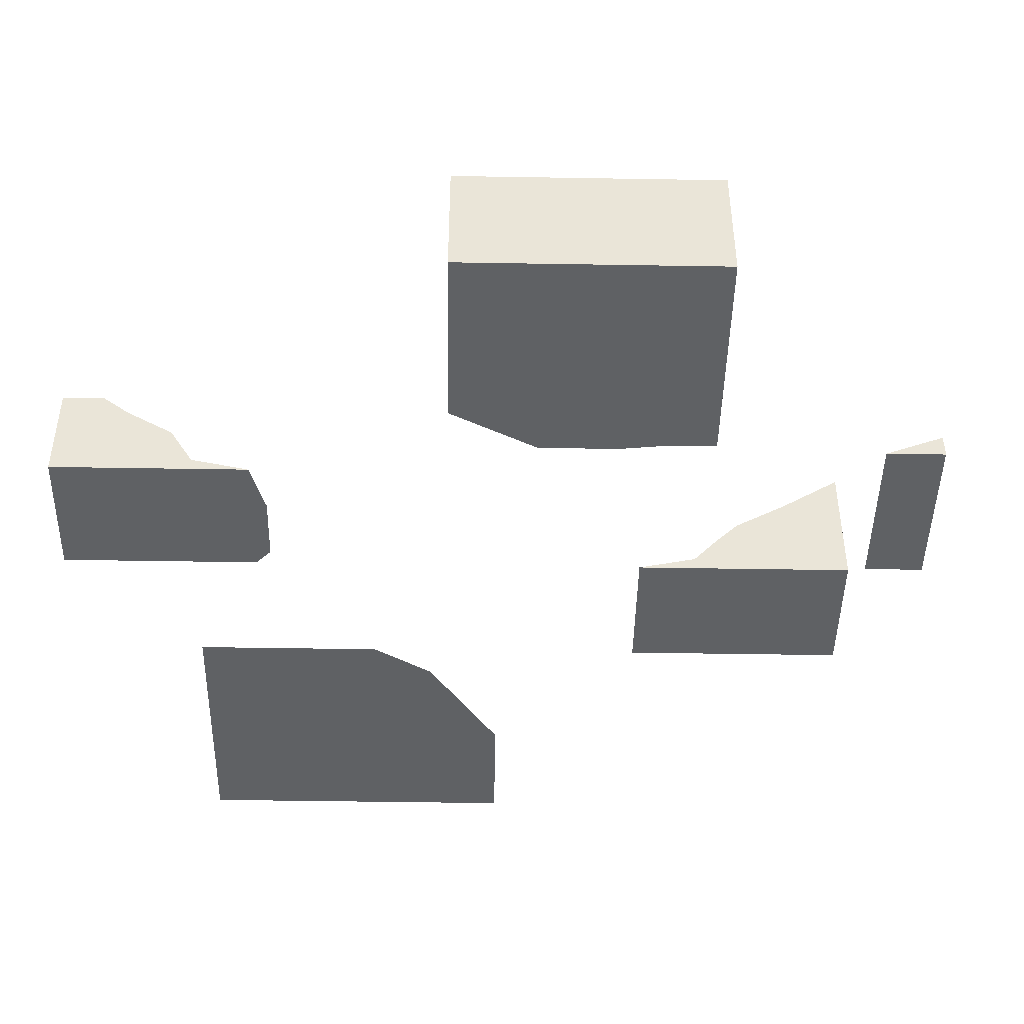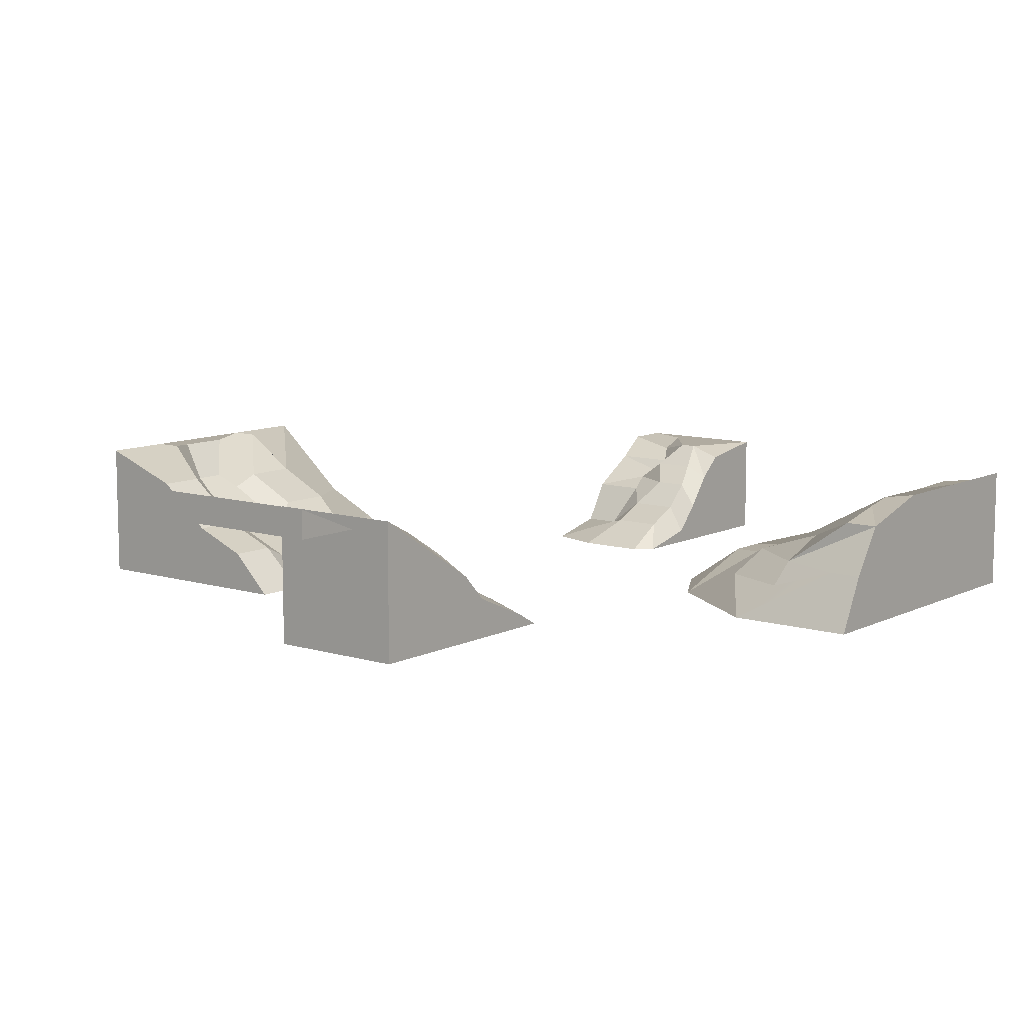
<metadata>
{"format":"obj","ext":"obj","renderer":"f3d","projection":"perspective","resolution":1024,"background":"white","views":[{"elev":-45.4,"azim":-91.1,"up":"+Z"},{"elev":9.8,"azim":38.2,"up":"+Z"}]}
</metadata>
<code>
g alien_planet_centr_stairs_collider
v -20 -3.333 2.037e-15
v -20 -6.667 1.296e-15
v -11.33 -6.369 -9.258e-16
v -11.33 -3.333 -1.852e-16
v -11.53 -8.185 -1.296e-15
v -20 -8.333 9.258e-16
v -13 0 5.555e-16
v -15.33 -2.057e-31 1.296e-15
v -20 -2.222 2.284e-15
v -17.67 -4.114e-31 2.037e-15
v -20 -1.111 2.531e-15
v -20 -6.171e-31 2.777e-15
v -15 -10 -9.258e-16
v -11.53 -10 -1.666e-15
v -18 -10 -1.852e-16
v -20 -10 5.555e-16
v -18 -10 -1.852e-16
v -17 -10 3.9
v -15 -10 2.278
v -15 -10 -9.258e-16
v -13 -10 1.463
v -11.53 -10 -1.666e-15
v -20 -10 5.555e-16
v -20 -10 5
v -17.67 -4.114e-31 2.037e-15
v -15.33 -2.057e-31 1.296e-15
v -15 -3.703e-16 1.467
v -17 -7.406e-16 2.425
v -20 -6.171e-31 2.777e-15
v -20 -1.111e-15 5
v -13 0 0.3715
v -13 0 5.555e-16
v -20 -6.667 1.296e-15
v -20 -3.333 2.037e-15
v -20 -3 5
v -20 -7.5 5
v -20 -8.333 9.258e-16
v -20 -10 5.555e-16
v -20 -10 5
v -20 -2.222 2.284e-15
v -20 -1.111e-15 5
v -20 -1.111 2.531e-15
v -20 -6.171e-31 2.777e-15
v 10 7.364 0
v 10 10 1.758e-22
v 5 10 2.012e-23
v 5 7.364 0
v 10 5.5 0
v 5 5.5 0
v 10 3 0
v 3.052e-07 3 0
v 10 -2 0
v 5.363 -1.998 -7.93e-23
v 1.331 0.7451 -1.586e-22
v 6.104e-07 5.5 0
v 9.155e-07 7.364 0
v 9.537e-07 10 -1.355e-22
v 5.2 10 2.7
v 10 10 1.758e-22
v 10 10 4.5
v 7.5 10 3.6
v 6.4 10 3.211
v 5 10 2.012e-23
v 2.8 10 1.605
v 1.598 10 0.9031
v 9.537e-07 10 -1.355e-22
v 10 3 0
v 10 -2 0
v 10 -1 1.991
v 10 0.1554 3.7
v 10 3 4.5
v 10 5.5 0
v 10 6.325 4.5
v 10 7.364 0
v 10 7.777 4.5
v 10 10 1.758e-22
v 10 10 4.5
v -1.3 -15.7 0
v -7.629e-07 -15.7 0
v -3.052e-07 -11.5 0
v -1.3 -11.5 0
v -3.1 -15.7 0
v -3.1 -11.5 0
v -5 -11.5 0
v -5 -15.7 0
v -5 -13.4 2.033e-22
v -1.3 -10.5 0
v -1.693e-07 -10.6 -2.777e-16
v -5 -10.6 0
v -3.1 -10.5 0
v -1.3 -9.5 0
v -3.338e-08 -9.5 -5.555e-16
v 2.384e-07 -7.5 -1.111e-15
v -5 -9.7 0
v -3.1 -9.5 0
v -5 -7.5 -3.388e-23
v -3.1 -7.5 0
v -1.3 -7.5 0
v -3.052e-07 -11.5 0
v -7.629e-07 -15.7 0
v -7.629e-07 -15.7 5
v -2.289e-07 -11.5 2.4
v -1.311e-07 -10.6 1.45
v -1.693e-07 -10.6 -2.777e-16
v -3.338e-08 -9.5 -5.555e-16
v -3.338e-08 -8.4 0.5
v 2.384e-07 -7.5 -1.111e-15
v -5 -7.5 -3.388e-23
v -5 -9.7 0.5
v -5 -9.7 0
v -5 -10.6 0
v -5 -10.6 1.5
v -5 -11.5 0
v -5 -11.5 2.4
v -5 -13.4 2.033e-22
v -5 -13.4 3.5
v -5 -15.7 0
v -5 -15.7 5
v -3.1 -15.7 0
v -5 -15.7 0
v -5 -15.7 5
v -3.1 -15.7 5
v -1.3 -15.7 0
v -1.3 -15.7 5
v -7.629e-07 -15.7 0
v -7.629e-07 -15.7 5
v -8.7 15 0
v -10 15 0
v -10 11.5 0
v -8.7 11.5 0
v -6.2 15 0
v -6.2 11.5 0
v -5 15 0
v -5 11.5 0
v -5 13.4 0
v -8.7 10.5 0
v -10 10.6 0
v -5 10.6 0
v -6.2 10.5 0
v -8.7 9.5 0
v -10 9.7 0
v -10 7.5 0
v -5 9.7 0
v -6.2 9.5 0
v -5 7.5 0
v -5.6 6.919 0
v -8.1 6.919 0
v -10 12.4 3.1
v -10 11.5 0
v -10 15 0
v -10 13.4 3.9
v -10 15 3.9
v -10 10.6 1.993
v -10 10.6 0
v -10 9.7 0
v -10 9.7 0.5
v -10 7.5 0
v -5 7.5 0
v -5 9.7 0.5
v -5 9.7 0
v -5 10.6 0
v -5 10.6 1.5
v -5 11.5 0
v -5 11.5 2.7
v -5 13.4 0
v -5 12.4 3.5
v -5 15 0
v -5 15 3.9
v -6.2 15 0
v -5 15 0
v -5 15 3.9
v -6.2 15 3.9
v -8.7 15 0
v -6.8 15 3.9
v -10 15 0
v -10 15 3.9
v -6.622 -20 6
v -6.622 -17.58 5
v 0.08527 -17.58 5
v 0.08527 -20 6
v 0.08527 -20 6
v 0.08527 -17.58 5
v 0.08527 -20 5
v -6.622 -17.58 5
v -6.622 -20 6
v -6.622 -20 5
v 7.5 10 3.6
v 10 10 4.5
v 10 7.777 4.5
v 8.802 7.749 4.325
v 7.604 7.722 3.6
v -7.629e-07 -15.7 5
v -1.3 -15.7 5
v -1.9 -12.4 3.9
v -2.501 -12.4 3.9
v -3.1 -15.7 5
v 3.052e-07 3 0
v 1.6 4 1.3
v 1.331 0.7451 -1.586e-22
v 5.2 10 2.7
v 5.208 7.5 2.3
v 2.81 7.523 1.605
v 2.8 10 1.605
v 3.5 5.5 1.5
v 5.231 6.03 2.25
v 8.8 2 4.1
v 8.8 0.1554 3.7
v 6.4 2 2.7
v 5 3 2.25
v 4 2 1.9
v 8.8 3 4.3
v 4 2 1.9
v 1.331 0.7451 -1.586e-22
v 2.8 3 1.3
v 4 2 1.9
v 2.8 3 1.3
v 5 3 2.25
v 10 0.1554 3.7
v 8.8 2 4.1
v 8.8 3 4.3
v 10 3 4.5
v 8.8 0.1554 3.7
v 8.8 2 4.1
v 10 0.1554 3.7
v 7.616 5 3.5
v 8.8 3 4.3
v 5 3 2.25
v 6.4 6 2.731
v 5.231 6.03 2.25
v 3.052e-07 3 0
v 6.104e-07 5.5 0
v 1.6 5.5 1.3
v 1.6 4 1.3
v 9.155e-07 7.364 0
v 2.8 4 1.3
v 1.6 4 1.3
v 1.6 5.5 1.3
v 2.8 4 1.3
v 1.6 5.5 1.3
v 3.5 5.5 1.5
v 5.231 6.03 2.25
v 5.208 7.5 2.3
v 6.4 7.5 2.3
v 5.231 6.03 2.25
v 6.4 7.5 2.3
v 6.4 6 2.731
v 9.155e-07 7.364 0
v 1.603 8.333 0.9031
v 1.6 5.5 1.3
v 1.598 10 0.9031
v 2.8 10 1.605
v 2.81 7.523 1.605
v 1.603 8.333 0.9031
v 9.537e-07 10 -1.355e-22
v 9.155e-07 7.364 0
v 5 3 2.25
v 3.5 5.5 1.5
v 5.231 6.03 2.25
v 2.8 4 1.3
v 2.8 3 1.3
v 2.8 4 1.3
v 1.6 5.5 1.3
v 1.603 8.333 0.9031
v 2.81 7.523 1.605
v 3.5 5.5 1.5
v 7.5 10 3.6
v 7.604 7.722 3.6
v 6.4 8.333 3.211
v 6.4 10 3.211
v 8.808 5.662 4.275
v 7.616 5 3.5
v 7.604 7.722 3.6
v 8.802 7.749 4.325
v 6.4 6 2.731
v 8.808 5.662 4.275
v 10 6.325 4.5
v 10 3 4.5
v 8.8 3 4.3
v 7.616 5 3.5
v 10 6.325 4.5
v 8.808 5.662 4.275
v 8.802 7.749 4.325
v 10 7.777 4.5
v 5.2 10 2.7
v 6.4 10 3.211
v 6.4 8.333 3.211
v 6.4 8.333 3.211
v 6.4 7.5 2.3
v 5.2 10 2.7
v 6.4 7.5 2.3
v 5.208 7.5 2.3
v 5.2 10 2.7
v 6.4 6 2.731
v 6.4 7.5 2.3
v 7.604 7.722 3.6
v 7.604 7.722 3.6
v 6.4 7.5 2.3
v 6.4 8.333 3.211
v 2.8 3 1.3
v 1.331 0.7451 -1.586e-22
v 1.6 4 1.3
v 2.8 4 1.3
v -3.1 -7.5 0
v -3.025 -8.4 0.9
v -5 -7.5 -3.388e-23
v -1.3 -7.5 0
v -1.3 -8.4 0.9
v -3.025 -8.4 0.9
v -3.1 -7.5 0
v 2.384e-07 -7.5 -1.111e-15
v -2.289e-07 -11.5 2.4
v -1.3 -11.5 3.1
v -1.311e-07 -10.6 1.45
v -1.9 -10.6 2.4
v -5 -11.5 2.4
v -2.8 -11.5 3.1
v -2.501 -12.4 3.9
v -2.8 -11.5 3.1
v -1.3 -11.5 3.1
v -1.9 -12.4 3.9
v -2.501 -12.4 3.9
v -5 -10.6 1.5
v -5 -9.7 0.5
v -2.95 -9.7 1.5
v -3.1 -10.6 2.4
v -3.1 -10.6 2.4
v -2.95 -9.7 1.5
v -1.3 -9.7 1.5
v -1.9 -10.6 2.4
v -3.338e-08 -8.4 0.5
v -1.3 -9.7 1.5
v -1.3 -8.4 0.9
v 2.384e-07 -7.5 -1.111e-15
v -1.311e-07 -10.6 1.45
v -1.9 -10.6 2.4
v -1.3 -9.7 1.5
v -5 -11.5 2.4
v -5 -10.6 1.5
v -3.1 -10.6 2.4
v -2.8 -11.5 3.1
v -2.8 -11.5 3.1
v -3.1 -10.6 2.4
v -1.9 -10.6 2.4
v -1.3 -11.5 3.1
v -7.629e-07 -15.7 5
v -1.9 -12.4 3.9
v -2.289e-07 -11.5 2.4
v -1.311e-07 -10.6 1.45
v -1.3 -9.7 1.5
v -3.338e-08 -8.4 0.5
v -2.289e-07 -11.5 2.4
v -1.9 -12.4 3.9
v -1.3 -11.5 3.1
v -5 -11.5 2.4
v -2.501 -12.4 3.9
v -5 -13.4 3.5
v -5 -15.7 5
v -2.501 -12.4 3.9
v -3.1 -15.7 5
v -5 -13.4 3.5
v -2.501 -12.4 3.9
v -5 -15.7 5
v -2.95 -9.7 1.5
v -3.025 -8.4 0.9
v -1.3 -8.4 0.9
v -1.3 -9.7 1.5
v -5 -9.7 0.5
v -5 -7.5 -3.388e-23
v -3.025 -8.4 0.9
v -2.95 -9.7 1.5
v -11.33 -3.333 -1.852e-16
v -11.33 -6.369 -9.258e-16
v -13 -5.5 1.467
v -13 -3.689 1.467
v -15 -3.703e-16 1.467
v -13 -3.689 1.467
v -15 -3 2.687
v -17 -7.406e-16 2.425
v -19 -7.5 5
v -17 -8.3 3.9
v -17 -10 3.9
v -20 -10 5
v -20 -10 5
v -20 -7.5 5
v -19 -7.5 5
v -13 0 5.555e-16
v -11.33 -3.333 -1.852e-16
v -13 -3.689 1.467
v -13 0 5.555e-16
v -13 -3.689 1.467
v -13 0 0.3715
v -13 -5.5 1.467
v -11.33 -6.369 -9.258e-16
v -13 -6.433 1.054
v -15 -5.5 1.872
v -15 -7.5 1.872
v -16.5 -7.5 2.687
v -15 -5.5 1.872
v -16.5 -7.5 2.687
v -17 -6 3.283
v -15 -10 2.278
v -17 -10 3.9
v -17 -8.3 3.9
v -15 -10 2.278
v -17 -8.3 3.9
v -15 -8.3 2.278
v -20 -3 5
v -20 -1.111e-15 5
v -17 -3 3.689
v -20 -3 5
v -17 -3 3.689
v -19 -3 5
v -13 -3.689 1.467
v -15 -3.703e-16 1.467
v -13 0 0.3715
v -13 -5.5 1.467
v -15 -5 2.687
v -15 -3 2.687
v -13 -3.689 1.467
v -15 -10 2.278
v -15 -8.3 2.278
v -13 -8.3 1.465
v -13 -10 1.463
v -17 -7.406e-16 2.425
v -15 -3 2.687
v -17 -3 3.689
v -20 -1.111e-15 5
v -13 -10 1.463
v -13 -8.3 1.465
v -11.53 -8.185 -1.296e-15
v -11.53 -10 -1.666e-15
v -13 -6.433 1.054
v -13 -7.5 1.054
v -15 -7.5 1.872
v -15 -5.5 1.872
v -15 -5 2.687
v -17 -5 3.689
v -17 -3 3.689
v -15 -3 2.687
v -15 -5 2.687
v -15 -5.5 1.872
v -17 -6 3.283
v -15 -5 2.687
v -17 -6 3.283
v -17 -5 3.689
v -17 -8.3 3.9
v -16.5 -7.5 2.687
v -15 -7.5 1.872
v -17 -8.3 3.9
v -15 -7.5 1.872
v -15 -8.3 2.278
v -13 -5.5 1.467
v -13 -6.433 1.054
v -15 -5.5 1.872
v -13 -5.5 1.467
v -15 -5.5 1.872
v -15 -5 2.687
v -15 -8.3 2.278
v -15 -7.5 1.872
v -13 -7.5 1.054
v -15 -8.3 2.278
v -13 -7.5 1.054
v -13 -8.3 1.465
v -13 -7.5 1.054
v -11.53 -8.185 -1.296e-15
v -13 -8.3 1.465
v -13 -7.5 1.054
v -13 -6.433 1.054
v -11.33 -6.369 -9.258e-16
v -11.53 -8.185 -1.296e-15
v -16.5 -7.5 2.687
v -17 -8.3 3.9
v -19 -7.5 5
v -18 -7.168 3.689
v -19 -7.5 5
v -19 -6.904 5
v -18 -7.168 3.689
v -19 -6.904 5
v -19 -5.012 5
v -18 -6.067 3.689
v -18 -7.168 3.689
v -18 -7.168 3.689
v -18 -6.067 3.689
v -17 -6 3.283
v -18 -7.168 3.689
v -17 -6 3.283
v -16.5 -7.5 2.687
v -20 -7.5 5
v -19 -6.904 5
v -19 -7.5 5
v -20 -3 5
v -19 -5.012 5
v -19 -6.904 5
v -20 -7.5 5
v -19 -3 5
v -17 -5 3.689
v -17 -6 3.283
v -18 -6.067 3.689
v -19 -5.012 5
v -19 -5.012 5
v -20 -3 5
v -19 -3 5
v -17 -5 3.689
v -19 -3 5
v -17 -3 3.689
v -10 15 3.9
v -6.8 15 3.9
v -8.35 14.3 3.9
v -6.8 12.4 3.9
v -6.2 12.4 3.9
v -6.8 12.4 3.9
v -6.2 15 3.9
v -5 15 3.9
v -6.8 15 3.9
v -5.6 6.919 0
v -5.6 8.4 0.9
v -5 7.5 0
v -8.1 6.919 0
v -7.4 8.4 0.9
v -5.6 8.4 0.9
v -5.6 6.919 0
v -10 10.6 1.993
v -10 12.4 3.1
v -8.1 12 2.7
v -8.376 11.5 2.4
v -5 11.5 2.7
v -5.9 11.5 3.1
v -6.2 12.4 3.9
v -5.9 11.5 3.1
v -7.4 11.5 3.1
v -6.8 12.4 3.9
v -5.9 11.5 3.1
v -6.8 12.4 3.9
v -6.2 12.4 3.9
v -5 10.6 1.5
v -5 9.7 0.5
v -5.6 9.7 1.5
v -5.6 10.6 2.4
v -5.6 10.6 2.4
v -5.6 9.7 1.5
v -7.4 9.7 1.5
v -6.8 10.6 2.4
v -10 9.7 0.5
v -8.7 9.7 0.5
v -8.7 8.4 0.5
v -10 7.5 0
v -10 10.6 1.993
v -8.376 11.5 2.4
v -8.1 10.6 1.993
v -5 11.5 2.7
v -5 10.6 1.5
v -5.6 10.6 2.4
v -5 11.5 2.7
v -5.6 10.6 2.4
v -5.9 11.5 3.1
v -5.9 11.5 3.1
v -5.6 10.6 2.4
v -6.8 10.6 2.4
v -5.9 11.5 3.1
v -6.8 10.6 2.4
v -7.4 11.5 3.1
v -10 13.4 3.9
v -10 15 3.9
v -8.35 14.3 3.9
v -10 13.4 3.9
v -8.35 14.3 3.9
v -8.35 13.4 3.5
v -10 10.6 1.993
v -8.1 10.6 1.993
v -8.7 9.7 0.5
v -10 9.7 0.5
v -10 12.4 3.1
v -7.763 12.4 3.1
v -8.1 12 2.7
v -5 11.5 2.7
v -6.2 12.4 3.9
v -5 12.4 3.5
v -5 12.4 3.5
v -6.2 12.4 3.9
v -5 15 3.9
v -5.6 9.7 1.5
v -5.6 8.4 0.9
v -7.4 8.4 0.9
v -7.4 9.7 1.5
v -5 9.7 0.5
v -5 7.5 0
v -5.6 8.4 0.9
v -5.6 9.7 1.5
v -8.1 6.919 0
v -10 7.5 0
v -8.7 8.4 0.5
v -7.4 8.4 0.9
v -10 12.4 3.1
v -10 13.4 3.9
v -8.35 13.4 3.5
v -10 12.4 3.1
v -8.35 13.4 3.5
v -7.763 12.4 3.1
v -8.376 11.5 2.4
v -8.1 12 2.7
v -7.4 11.5 3.1
v -8.376 11.5 2.4
v -7.4 11.5 3.1
v -6.8 10.6 2.4
v -7.4 8.4 0.9
v -8.7 8.4 0.5
v -8.7 9.7 0.5
v -7.4 9.7 1.5
v -8.1 10.6 1.993
v -8.376 11.5 2.4
v -6.8 10.6 2.4
v -8.1 10.6 1.993
v -6.8 10.6 2.4
v -7.4 9.7 1.5
v -8.35 13.4 3.5
v -8.35 14.3 3.9
v -6.8 12.4 3.9
v -8.7 9.7 0.5
v -8.1 10.6 1.993
v -7.4 9.7 1.5
v -8.1 12 2.7
v -7.763 12.4 3.1
v -6.8 12.4 3.9
v -8.1 12 2.7
v -6.8 12.4 3.9
v -7.4 11.5 3.1
v -7.763 12.4 3.1
v -8.35 13.4 3.5
v -6.8 12.4 3.9
v -7.763 12.4 3.1
v -6.8 12.4 3.9
v 0.08527 -20 6
v 0.08527 -20 5
v -6.622 -20 5
v -6.622 -20 6
v 1.331 0.7451 -1.586e-22
v 4 2 1.9
v 4 -6.294e-07 1.2
v 1.331 0.7451 -1.586e-22
v 4 -6.294e-07 1.2
v 5.363 -1.998 -7.93e-23
v 5.363 -1.998 -7.93e-23
v 4 -6.294e-07 1.2
v 6.4 -1 1.2
v 8.8 -1 1.991
v 10 -2 0
v 5.363 -1.998 -7.93e-23
v 8.8 -1 1.991
v 10 -1 1.991
v 6.4 0 1.991
v 6.4 2 2.7
v 8.8 0.1554 3.7
v 10 -1 1.991
v 8.8 -1 1.991
v 6.4 0 1.991
v 10 -1 1.991
v 6.4 0 1.991
v 10 0.1554 3.7
v 8.8 -1 1.991
v 6.4 -1 1.2
v 6.4 0 1.991
v 6.4 0 1.991
v 6.4 -1 1.2
v 4 -6.294e-07 1.2
v 4 2 1.9
v 6.4 0 1.991
v 4 2 1.9
v 6.4 2 2.7
v 6.4 0 1.991
v 8.8 0.1554 3.7
v 10 0.1554 3.7
v -6.622 -20 5
v 0.08527 -20 5
v 0.08527 -17.58 5
v -6.622 -17.58 5
g alien_planet_centr_stairs_collider_0
f 3 2 1
f 4 3 1
f 2 3 5
f 6 2 5
f 7 4 1
f 1 8 7
f 1 9 8
f 10 8 9
f 11 10 9
f 12 10 11
f 13 6 5
f 5 14 13
f 13 15 6
f 15 16 6
f 19 18 17
f 20 19 17
f 21 19 20
f 22 21 20
f 23 17 18
f 24 23 18
f 27 26 25
f 28 27 25
f 28 25 29
f 30 28 29
f 26 27 31
f 32 26 31
f 35 34 33
f 36 35 33
f 36 33 37
f 36 37 38
f 38 39 36
f 40 34 35
f 35 41 40
f 41 42 40
f 41 43 42
f 46 45 44
f 47 46 44
f 47 44 48
f 49 47 48
f 49 48 50
f 50 51 49
f 51 50 52
f 52 53 51
f 53 54 51
f 51 55 49
f 47 49 55
f 46 47 56
f 56 47 55
f 57 46 56
f 60 59 58
f 58 61 60
f 58 62 61
f 58 59 63
f 64 58 63
f 65 64 63
f 66 65 63
f 69 68 67
f 67 70 69
f 67 71 70
f 71 67 72
f 73 71 72
f 73 72 74
f 75 73 74
f 75 74 76
f 77 75 76
f 80 79 78
f 81 80 78
f 81 78 82
f 83 81 82
f 84 83 82
f 82 85 84
f 85 86 84
f 80 81 87
f 88 80 87
f 83 84 89
f 90 83 89
f 81 83 90
f 87 81 90
f 88 87 91
f 92 88 91
f 93 92 91
f 90 89 94
f 95 90 94
f 87 90 95
f 91 87 95
f 96 95 94
f 91 95 97
f 97 95 96
f 98 91 97
f 98 93 91
f 101 100 99
f 102 101 99
f 103 102 99
f 104 103 99
f 103 104 105
f 106 103 105
f 107 106 105
f 110 109 108
f 109 110 111
f 112 109 111
f 112 111 113
f 114 112 113
f 114 113 115
f 116 114 115
f 116 115 117
f 118 116 117
f 121 120 119
f 122 121 119
f 122 119 123
f 124 122 123
f 124 123 125
f 126 124 125
f 129 128 127
f 130 129 127
f 130 127 131
f 132 130 131
f 132 131 133
f 134 132 133
f 133 135 134
f 129 130 136
f 137 129 136
f 132 134 138
f 139 132 138
f 130 132 139
f 136 130 139
f 137 136 140
f 141 137 140
f 142 141 140
f 139 138 143
f 144 139 143
f 136 139 144
f 140 136 144
f 145 144 143
f 140 144 146
f 146 144 145
f 147 140 146
f 147 142 140
f 150 149 148
f 148 151 150
f 151 152 150
f 153 148 149
f 154 153 149
f 153 154 155
f 156 153 155
f 157 156 155
f 160 159 158
f 159 160 161
f 162 159 161
f 162 161 163
f 164 162 163
f 164 163 165
f 166 164 165
f 166 165 167
f 168 166 167
f 171 170 169
f 172 171 169
f 172 169 173
f 174 172 173
f 174 173 175
f 176 174 175
f 179 178 177
f 180 179 177
f 183 182 181
f 186 185 184
g alien_planet_centr_stairs_collider_1
f 189 188 187
f 187 190 189
f 187 191 190
f 194 193 192
f 193 194 195
f 196 193 195
f 199 198 197
f 202 201 200
f 203 202 200
f 201 202 204
f 205 201 204
f 208 207 206
f 206 209 208
f 209 210 208
f 209 206 211
f 214 213 212
f 217 216 215
f 220 219 218
f 221 220 218
f 224 223 222
f 227 226 225
f 225 228 227
f 228 229 227
f 232 231 230
f 233 232 230
f 231 232 234
f 237 236 235
f 240 239 238
f 243 242 241
f 246 245 244
f 249 248 247
f 252 251 250
f 253 252 250
f 253 250 254
f 255 253 254
f 258 257 256
f 256 257 259
f 256 261 260
f 264 263 262
f 265 264 262
f 268 267 266
f 269 268 266
f 272 271 270
f 273 272 270
f 271 272 274
f 277 276 275
f 275 278 277
f 275 279 278
f 282 281 280
f 283 282 280
f 286 285 284
f 289 288 287
f 292 291 290
f 295 294 293
f 298 297 296
f 301 300 299
f 302 301 299
f 305 304 303
f 308 307 306
f 309 308 306
f 306 307 310
f 313 312 311
f 314 312 313
f 317 316 315
f 320 319 318
f 321 320 318
f 324 323 322
f 325 324 322
f 328 327 326
f 329 328 326
f 332 331 330
f 333 332 330
f 336 335 334
f 339 338 337
f 340 339 337
f 343 342 341
f 344 343 341
f 347 346 345
f 350 349 348
f 353 352 351
f 356 355 354
f 359 358 357
f 362 361 360
f 365 364 363
f 366 365 363
f 369 368 367
f 370 369 367
f 373 372 371
f 374 373 371
f 377 376 375
f 378 377 375
f 381 380 379
f 379 382 381
f 385 384 383
f 388 387 386
f 391 390 389
f 394 393 392
f 397 396 395
f 400 399 398
f 403 402 401
f 406 405 404
f 409 408 407
f 412 411 410
f 415 414 413
f 418 417 416
f 419 418 416
f 422 421 420
f 423 422 420
f 426 425 424
f 427 426 424
f 430 429 428
f 431 430 428
f 434 433 432
f 435 434 432
f 438 437 436
f 439 438 436
f 442 441 440
f 445 444 443
f 448 447 446
f 451 450 449
f 454 453 452
f 457 456 455
f 460 459 458
f 463 462 461
f 466 465 464
f 469 468 467
f 470 469 467
f 473 472 471
f 471 474 473
f 477 476 475
f 480 479 478
f 481 480 478
f 484 483 482
f 487 486 485
f 490 489 488
f 493 492 491
f 494 493 491
f 497 496 495
f 495 498 497
f 495 499 498
f 502 501 500
f 505 504 503
f 508 507 506
f 507 508 509
f 507 511 510
f 512 507 510
f 512 510 513
f 511 514 509
f 517 516 515
f 520 519 518
f 521 520 518
f 524 523 522
f 525 524 522
f 528 527 526
f 531 530 529
f 534 533 532
f 537 536 535
f 538 537 535
f 541 540 539
f 542 541 539
f 545 544 543
f 546 545 543
f 549 548 547
f 552 551 550
f 555 554 553
f 558 557 556
f 561 560 559
f 564 563 562
f 567 566 565
f 570 569 568
f 571 570 568
f 574 573 572
f 577 576 575
f 580 579 578
f 583 582 581
f 584 583 581
f 587 586 585
f 588 587 585
f 591 590 589
f 592 591 589
f 595 594 593
f 598 597 596
f 601 600 599
f 604 603 602
f 607 606 605
f 608 607 605
f 611 610 609
f 614 613 612
f 617 616 615
f 620 619 618
f 623 622 621
f 626 625 624
f 629 628 627
f 631 629 630
f 634 633 632
f 635 634 632
g alien_planet_centr_stairs_collider_2
f 638 637 636
f 641 640 639
f 644 643 642
f 644 642 645
f 648 647 646
f 649 648 646
f 652 651 650
f 655 654 653
f 658 657 656
f 661 660 659
f 664 663 662
f 665 664 662
f 668 667 666
f 671 670 669
g alien_planet_centr_stairs_collider_3
f 674 673 672
f 675 674 672

</code>
